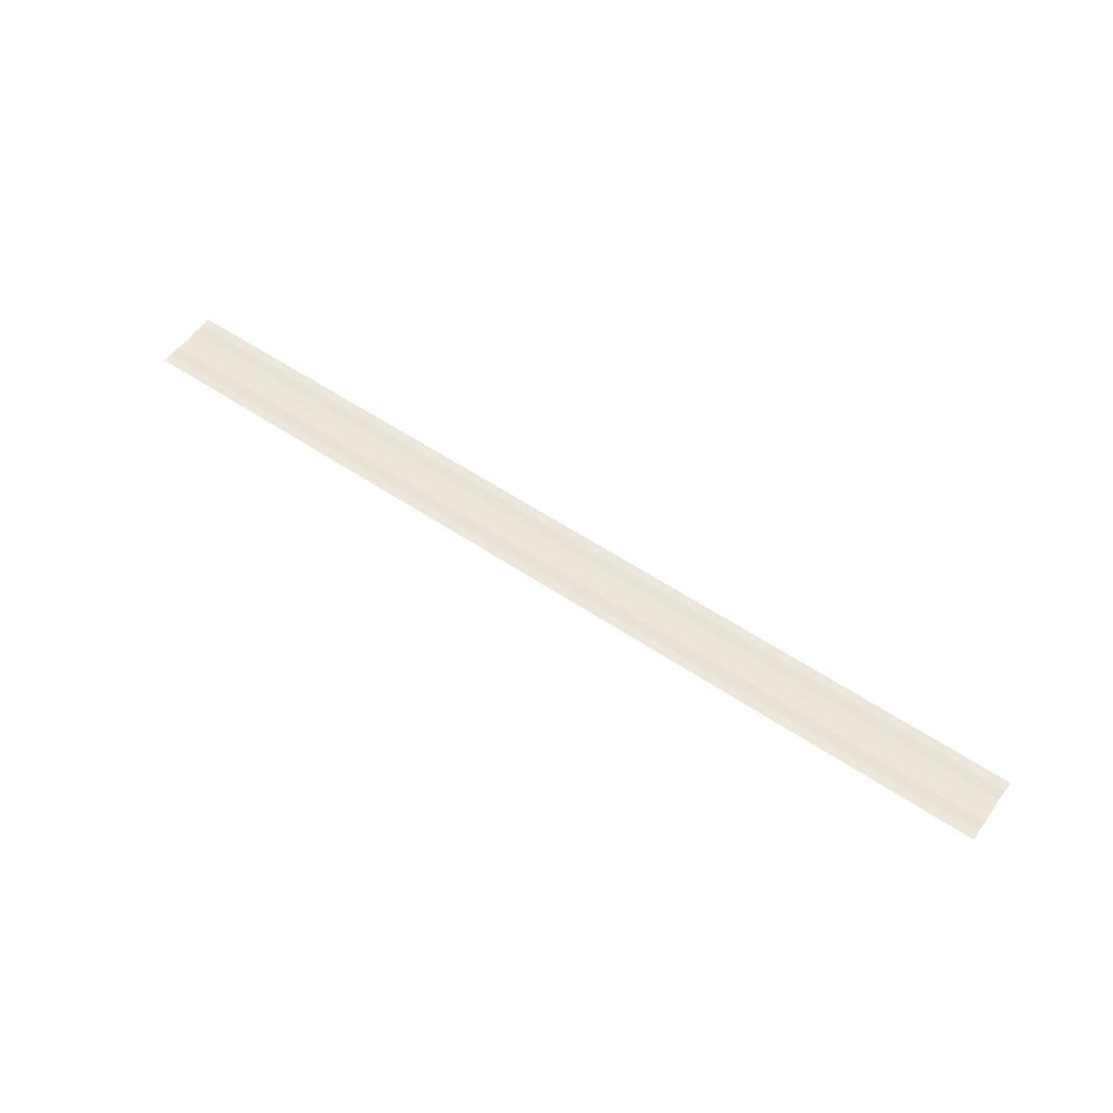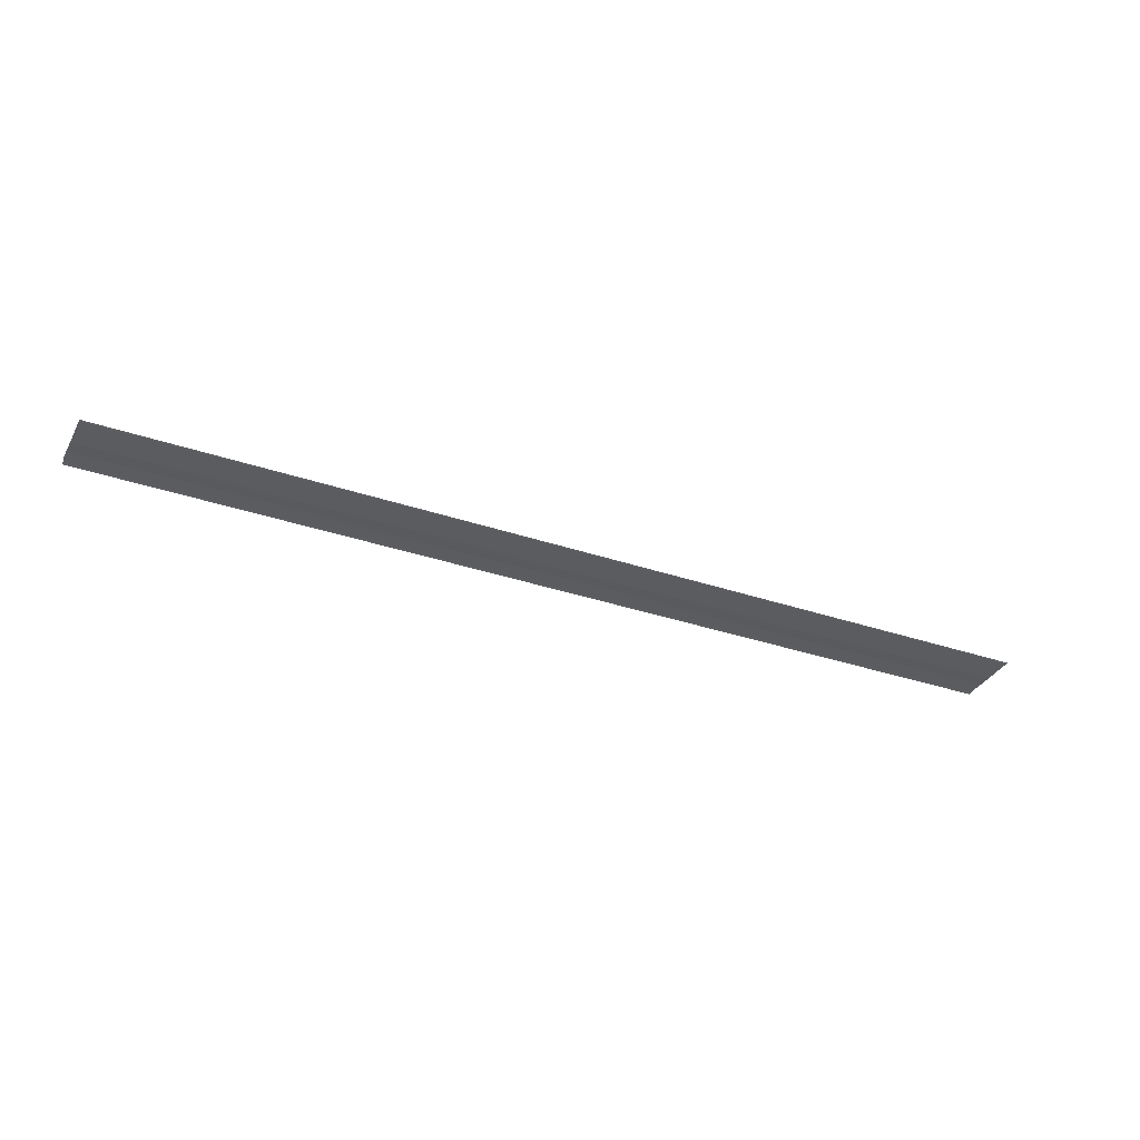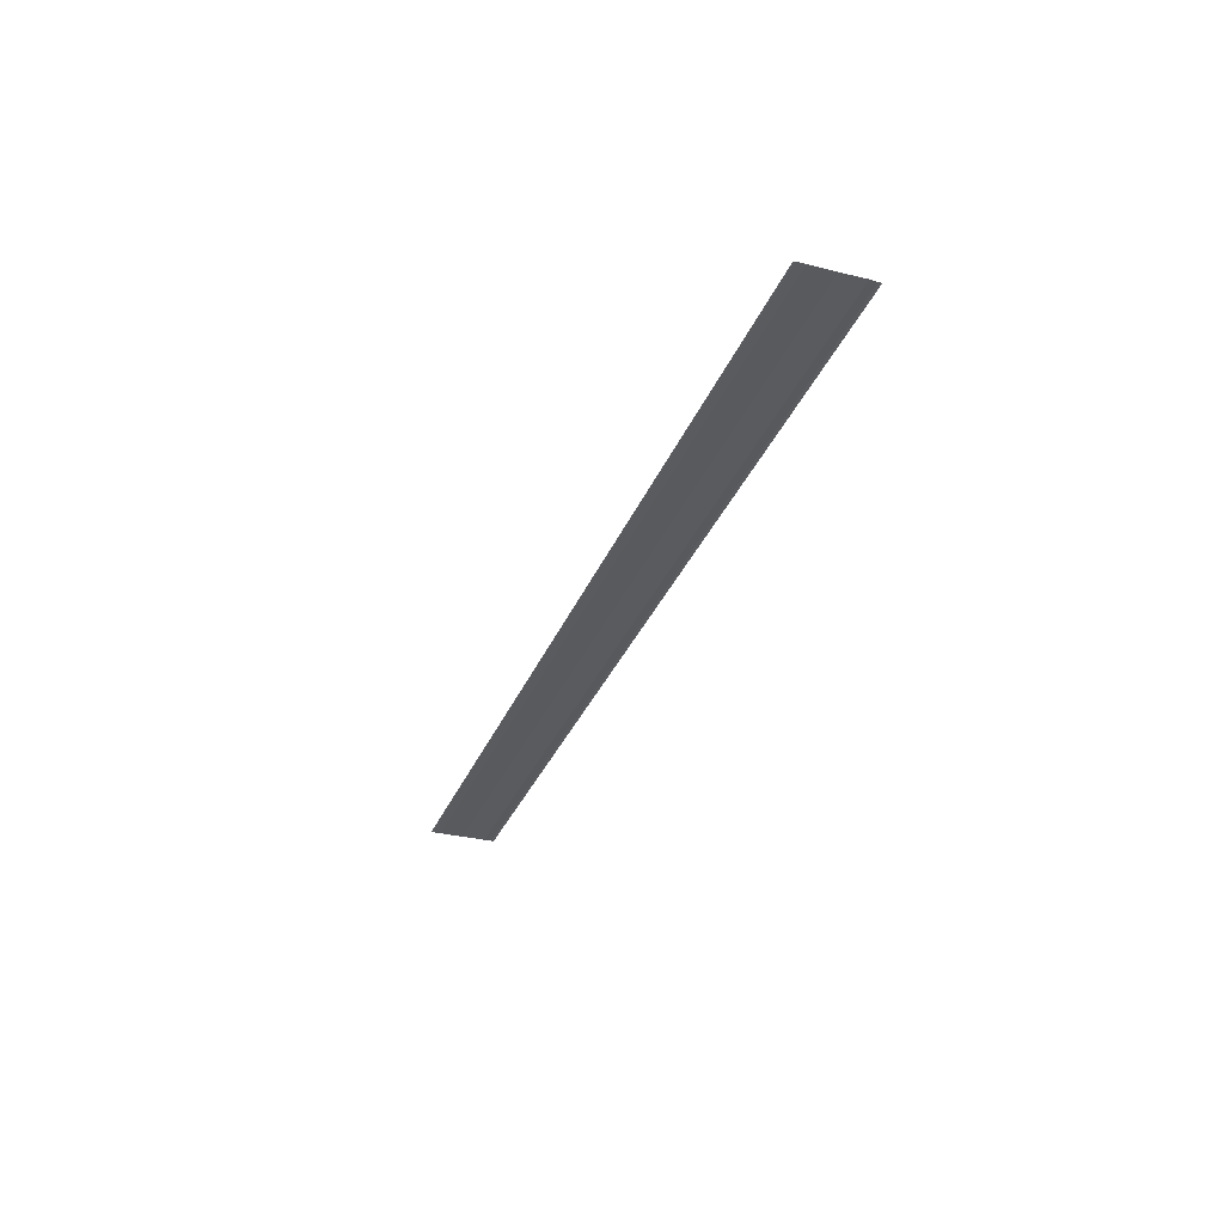
<metadata>
{"format":"obj","ext":"obj","renderer":"f3d","projection":"perspective","resolution":1024,"background":"white","views":[{"elev":56.0,"azim":35.2,"up":"+Y"},{"elev":-34.1,"azim":-24.7,"up":"+Y"},{"elev":-32.2,"azim":-109.5,"up":"+Y"}]}
</metadata>
<code>
o 6354
v 2245 1881 7.97
v 2245 1881 7.97
v 2245 1881 7.97
v 2245 1881 7.97
v 2245 1881 7.97
v 2245 1881 7.969
v 2245 1881 7.969
v 2245 1881 7.967
v 2245 1881 7.967
v 2245 1881 7.967
v 2245 1881 7.965
v 2245 1881 7.965
v 2245 1881 7.964
v 2245 1881 7.964
v 2245 1881 7.964
v 2245 1881 7.962
v 2245 1881 7.962
v 2245 1881 7.962
v 2245 1881 7.961
v 2245 1881 7.961
v 2245 1881 7.962
v 2245 1881 7.962
v 2245 1881 7.97
v 2245 1881 7.969
v 2245 1881 7.97
v 2245 1881 7.97
v 2245 1881 7.97
v 2245 1881 7.97
v 2245 1881 7.969
v 2245 1881 7.969
v 2245 1881 7.967
v 2245 1881 7.967
v 2245 1881 7.965
v 2245 1881 7.965
v 2245 1881 7.965
v 2245 1881 7.964
v 2245 1881 7.964
v 2245 1881 7.962
v 2245 1881 7.962
v 2245 1881 7.962
v 2245 1881 7.962
v 2245 1881 7.962
v 2245 1881 7.961
v 2245 1881 7.961
v 2245 1881 7.961
f 1 2 3
f 3 4 5
f 6 4 5
f 7 2 6
f 7 8 6
f 6 9 10
f 11 9 10
f 12 8 11
f 12 13 11
f 11 14 15
f 16 14 15
f 17 13 16
f 17 18 16
f 19 18 20
f 16 21 22
f 20 21 22
f 23 24 25
f 23 26 25
f 25 27 28
f 25 29 30
f 31 29 30
f 32 24 31
f 32 33 31
f 31 34 35
f 36 34 35
f 37 33 36
f 37 38 36
f 36 39 40
f 41 39 40
f 42 38 41
f 42 43 41
f 41 44 45

</code>
